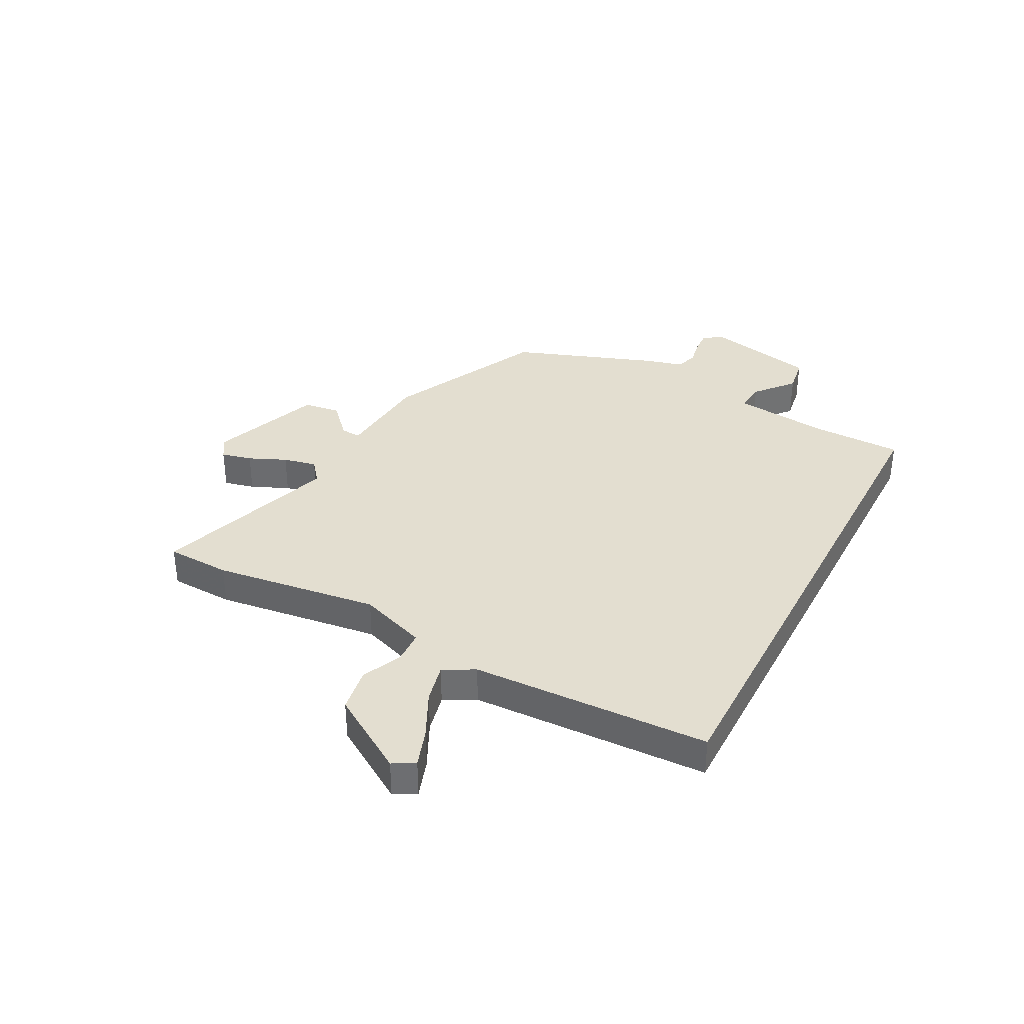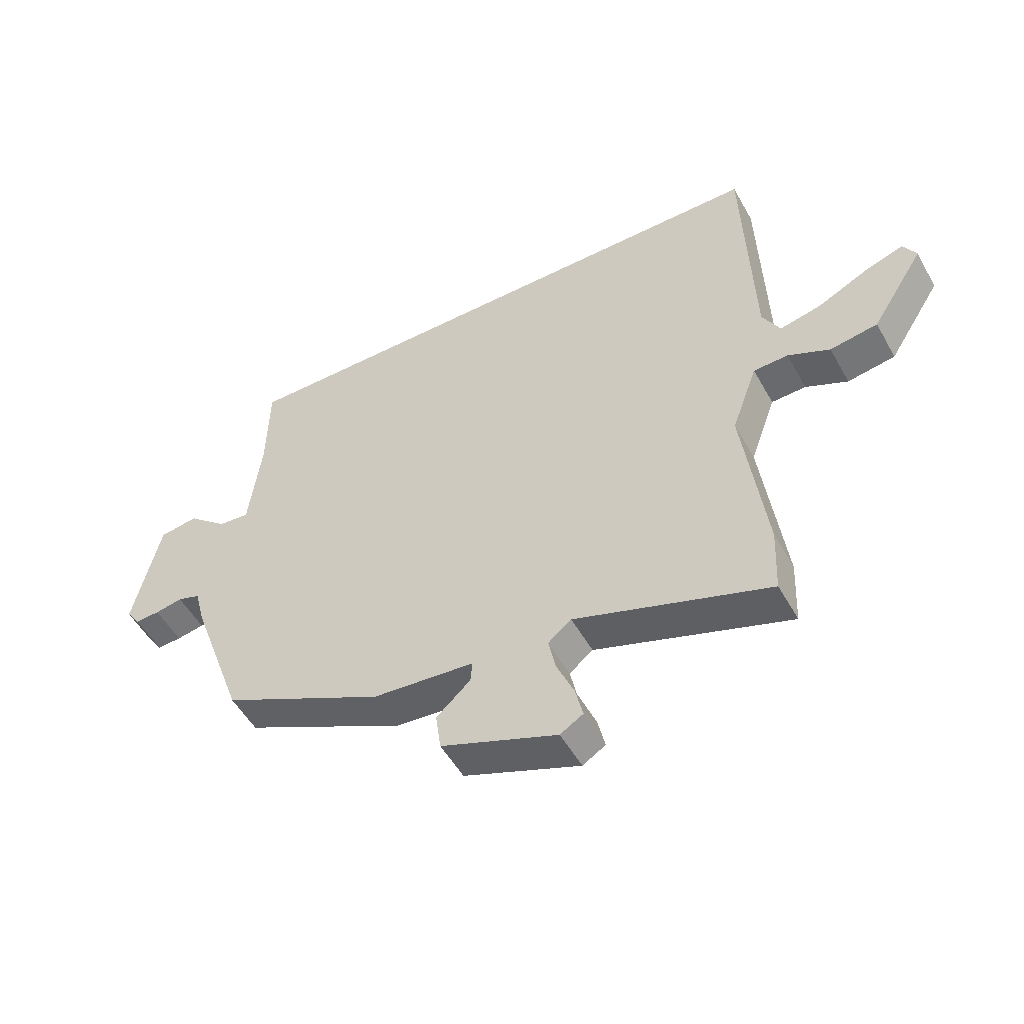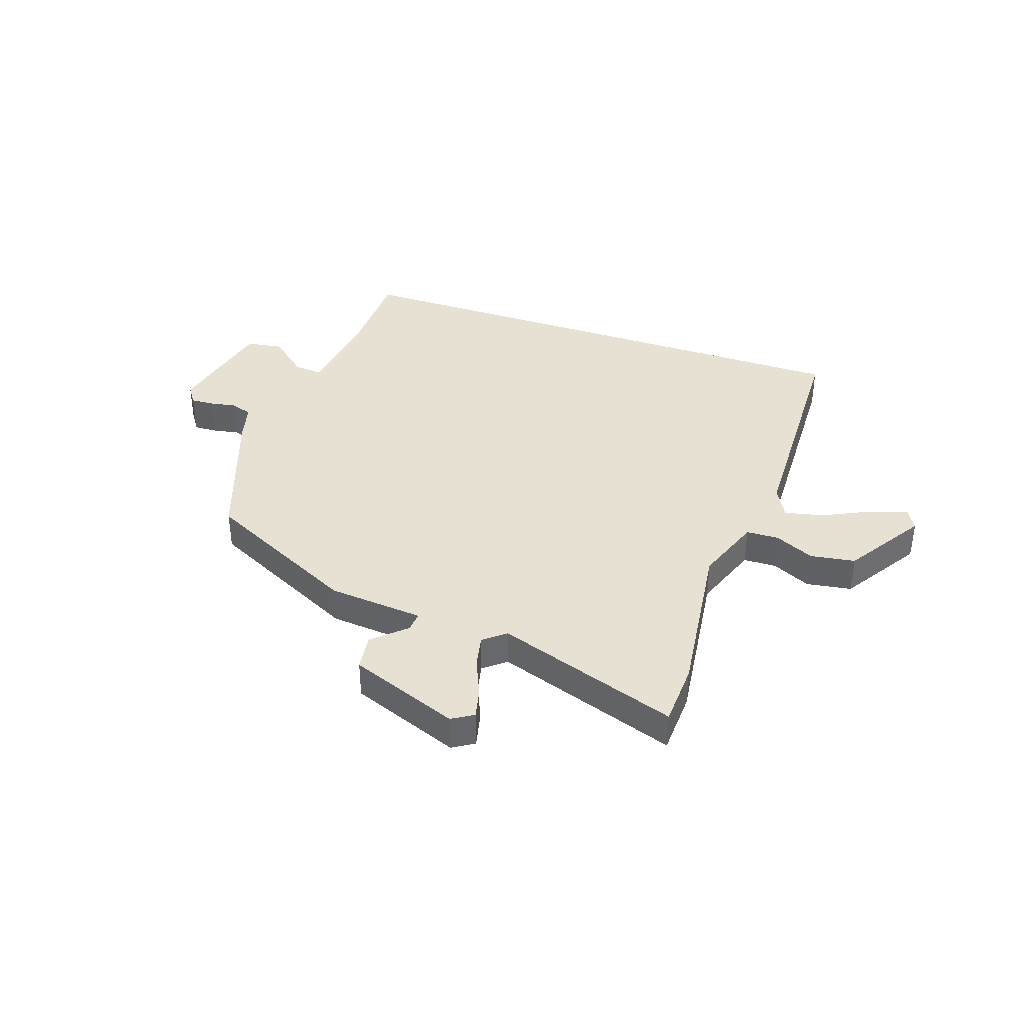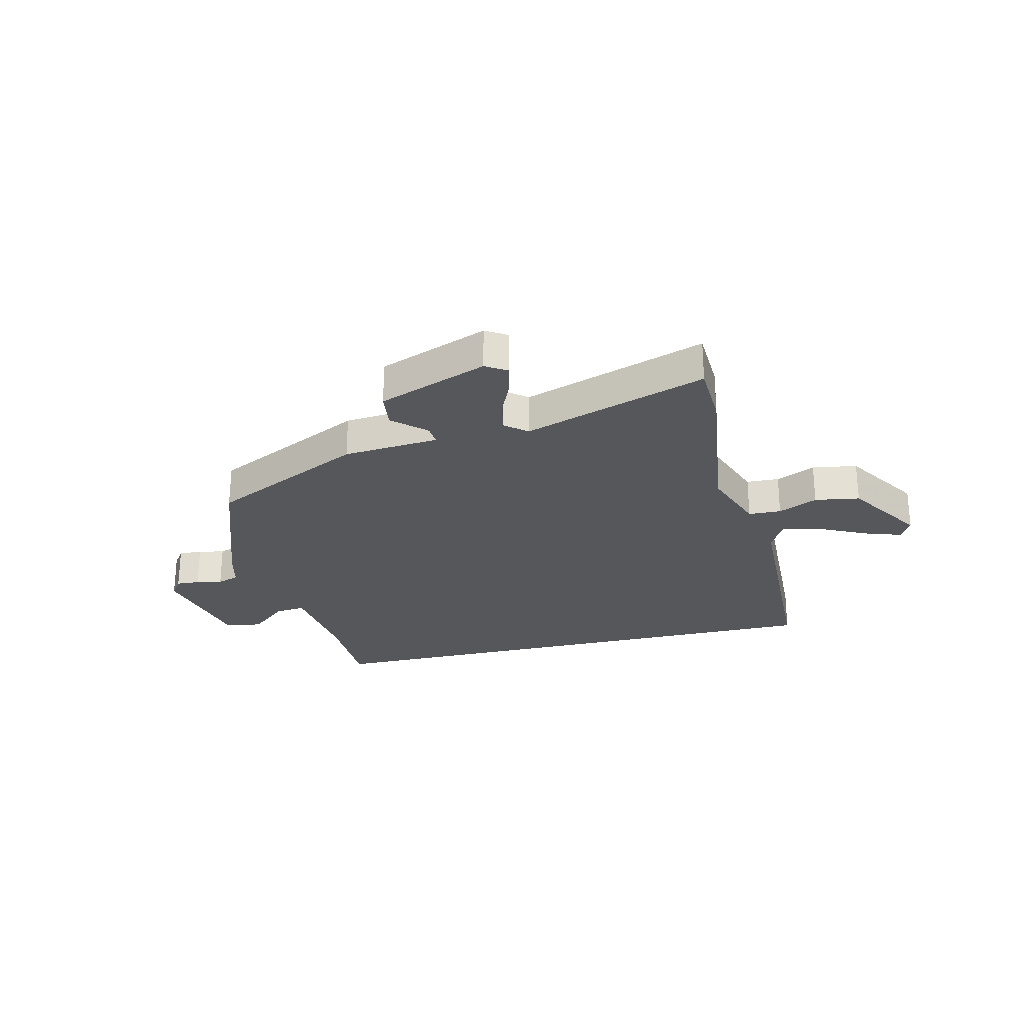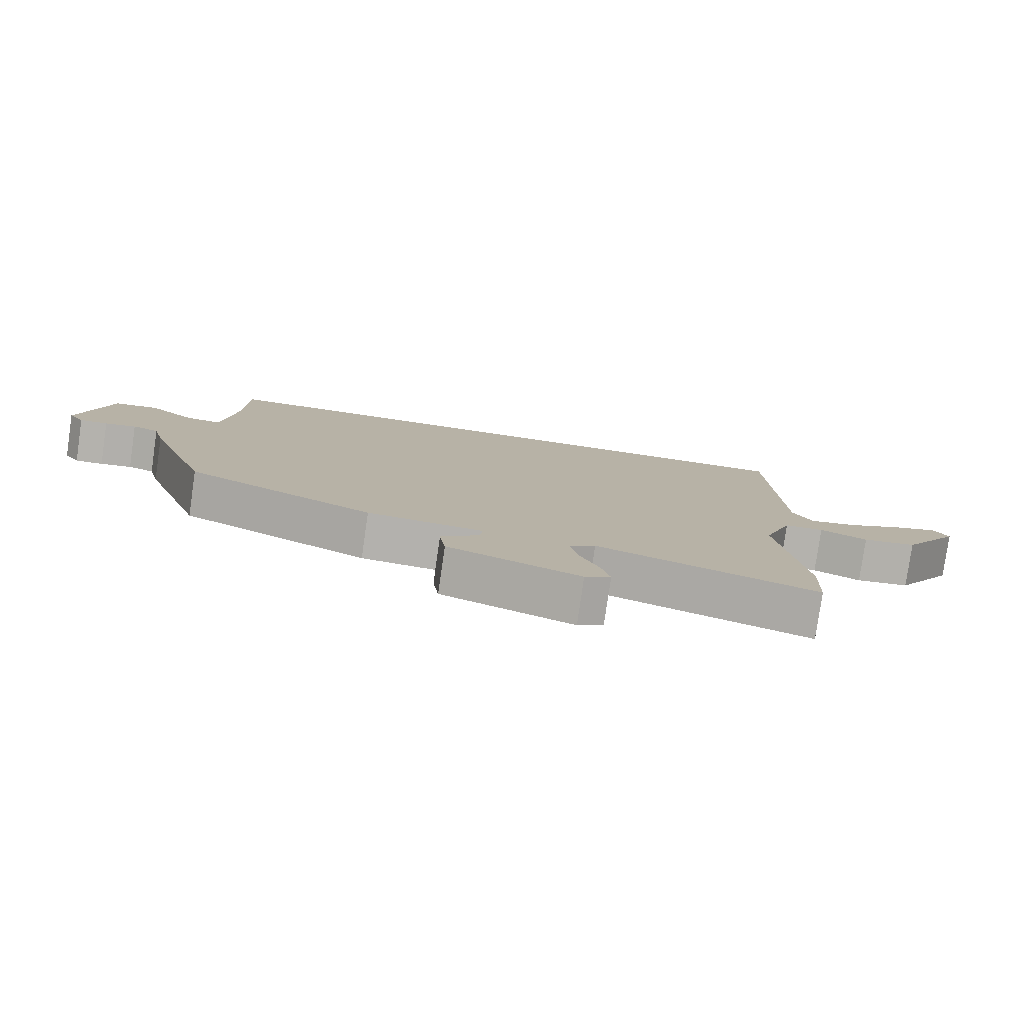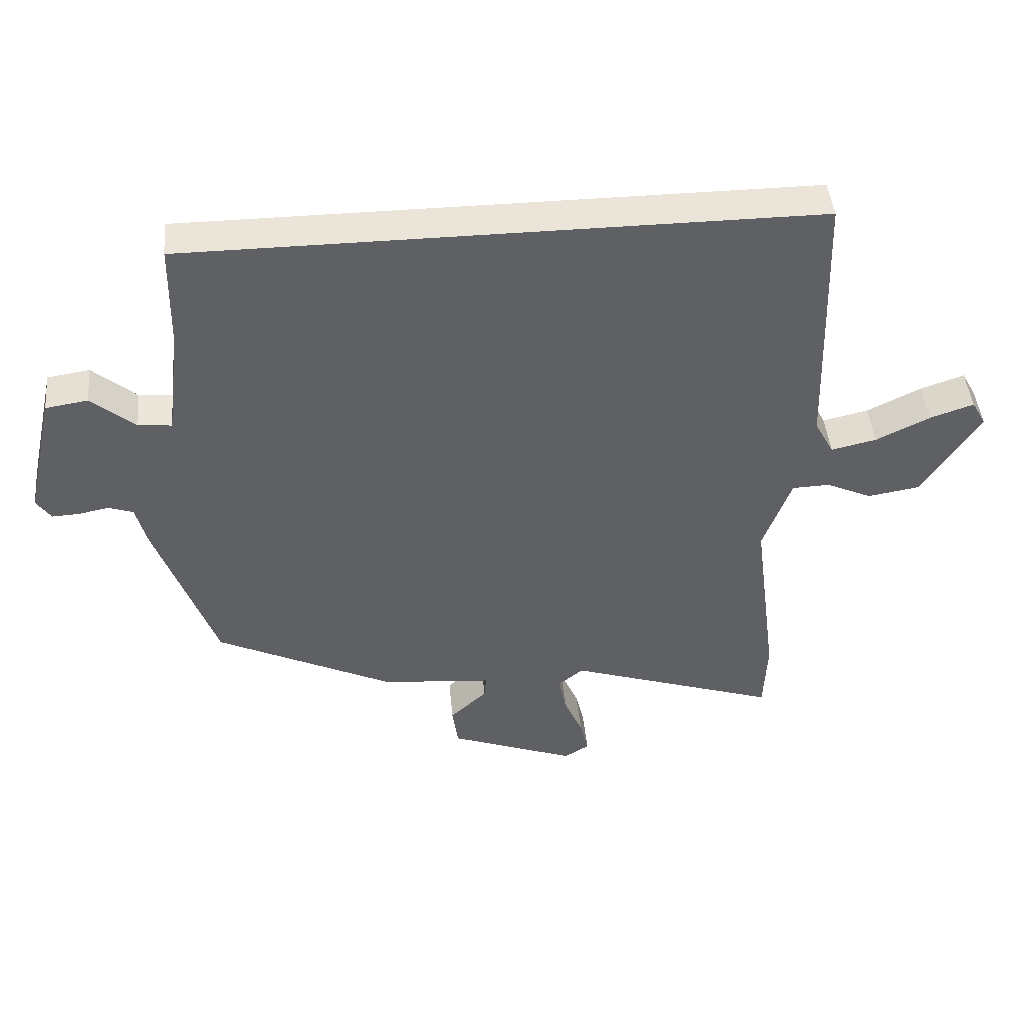
<metadata>
{"format":"obj","ext":"obj","renderer":"f3d","projection":"perspective","resolution":1024,"background":"white","views":[{"elev":35.8,"azim":-62.6,"up":"+Y"},{"elev":-51.9,"azim":-151.4,"up":"+Z"},{"elev":38.7,"azim":-161.1,"up":"+Y"},{"elev":-26.5,"azim":-166.6,"up":"+Y"},{"elev":-79.6,"azim":171.8,"up":"+Z"},{"elev":45.3,"azim":174.5,"up":"+Z"}]}
</metadata>
<code>
v -0.52 0.07 0.5
v 0.461 0.07 0.5
v 0.464 0.07 0.335
v 0.485 0.07 0.164
v 0.538 0.07 0.169
v 0.606 0.07 0.227
v 0.672 0.07 0.217
v 0.717 0.07 0.017
v 0.694 0.07 -0.016
v 0.652 0.07 -0.014
v 0.605 0.07 -0.005
v 0.566 0.07 -0.018
v 0.549 0.07 -0.084
v 0.456 0.07 -0.344
v 0.177 0.07 -0.48
v 0.004 0.07 -0.495
v 0.007 0.07 -0.531
v 0.065 0.07 -0.584
v 0.056 0.07 -0.65
v -0.142 0.07 -0.725
v -0.181 0.07 -0.701
v -0.168 0.07 -0.646
v -0.139 0.07 -0.579
v -0.126 0.07 -0.519
v -0.166 0.07 -0.487
v -0.496 0.07 -0.598
v -0.501 0.07 -0.483
v -0.463 0.07 -0.187
v -0.507 0.07 -0.066
v -0.566 0.07 -0.064
v -0.637 0.07 -0.097
v -0.718 0.07 -0.084
v -0.808 0.07 0.057
v -0.786 0.07 0.096
v -0.718 0.07 0.073
v -0.634 0.07 0.032
v -0.563 0.07 0.016
v -0.533 0.07 0.072
v -0.52 0 0.5
v 0.461 0 0.5
v 0.464 0 0.335
v 0.485 0 0.164
v 0.538 0 0.169
v 0.606 0 0.227
v 0.672 0 0.217
v 0.717 0 0.017
v 0.694 0 -0.016
v 0.652 0 -0.014
v 0.605 0 -0.005
v 0.566 0 -0.018
v 0.549 0 -0.084
v 0.456 0 -0.344
v 0.177 0 -0.48
v 0.004 0 -0.495
v 0.007 0 -0.531
v 0.065 0 -0.584
v 0.056 0 -0.65
v -0.142 0 -0.725
v -0.181 0 -0.701
v -0.168 0 -0.646
v -0.139 0 -0.579
v -0.126 0 -0.519
v -0.166 0 -0.487
v -0.496 0 -0.598
v -0.501 0 -0.483
v -0.463 0 -0.187
v -0.507 0 -0.066
v -0.566 0 -0.064
v -0.637 0 -0.097
v -0.718 0 -0.084
v -0.808 0 0.057
v -0.786 0 0.096
v -0.718 0 0.073
v -0.634 0 0.032
v -0.563 0 0.016
v -0.533 0 0.072
f 33 34 35 36
f 33 36 37
f 30 31 32 33
f 29 30 33 37
f 25 26 27 28
f 24 25 28 29
f 20 21 22 23
f 20 23 24
f 17 18 19 20
f 16 17 20 24
f 13 14 15 16
f 12 13 16 24
f 8 9 10 11
f 6 7 8 11
f 5 6 11 12
f 4 5 12 24
f 38 1 2 3
f 24 29 37 38
f 3 4 24 38
f 74 73 72 71
f 75 74 71
f 71 70 69 68
f 75 71 68 67
f 66 65 64 63
f 67 66 63 62
f 61 60 59 58
f 62 61 58
f 58 57 56 55
f 62 58 55 54
f 54 53 52 51
f 62 54 51 50
f 49 48 47 46
f 49 46 45 44
f 50 49 44 43
f 62 50 43 42
f 41 40 39 76
f 76 75 67 62
f 76 62 42 41
f 1 39 40 2
f 2 40 41 3
f 3 41 42 4
f 4 42 43 5
f 5 43 44 6
f 6 44 45 7
f 7 45 46 8
f 8 46 47 9
f 9 47 48 10
f 10 48 49 11
f 11 49 50 12
f 12 50 51 13
f 13 51 52 14
f 14 52 53 15
f 15 53 54 16
f 16 54 55 17
f 17 55 56 18
f 18 56 57 19
f 19 57 58 20
f 20 58 59 21
f 21 59 60 22
f 22 60 61 23
f 23 61 62 24
f 24 62 63 25
f 25 63 64 26
f 26 64 65 27
f 27 65 66 28
f 28 66 67 29
f 29 67 68 30
f 30 68 69 31
f 31 69 70 32
f 32 70 71 33
f 33 71 72 34
f 34 72 73 35
f 35 73 74 36
f 36 74 75 37
f 37 75 76 38
f 38 76 39 1

</code>
